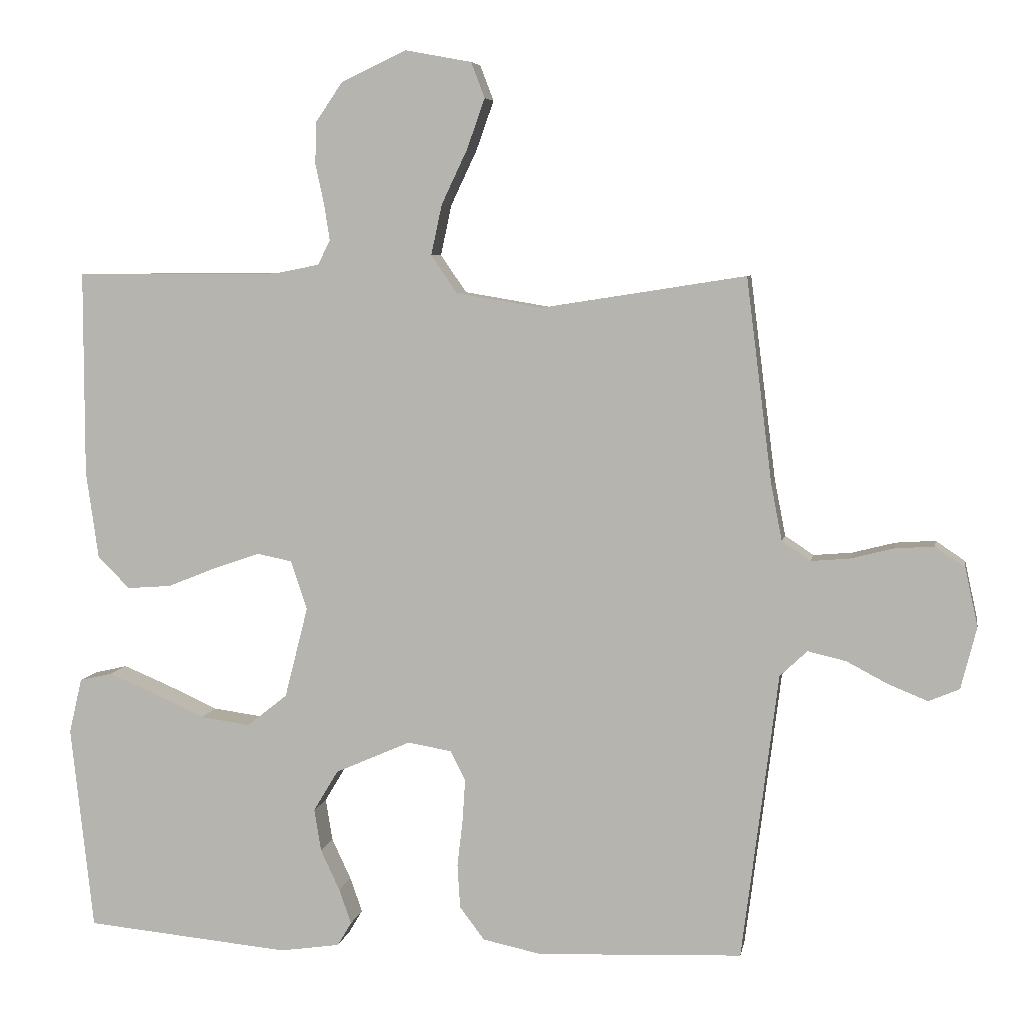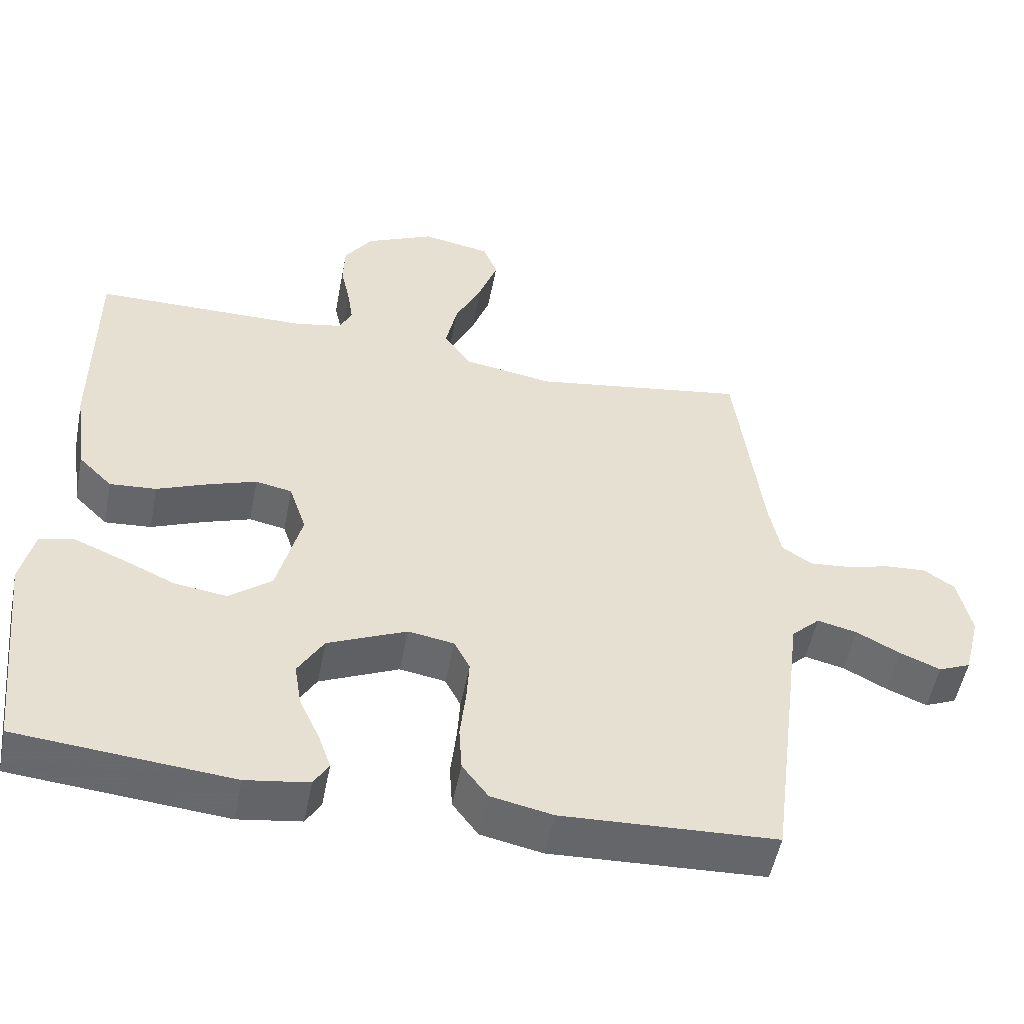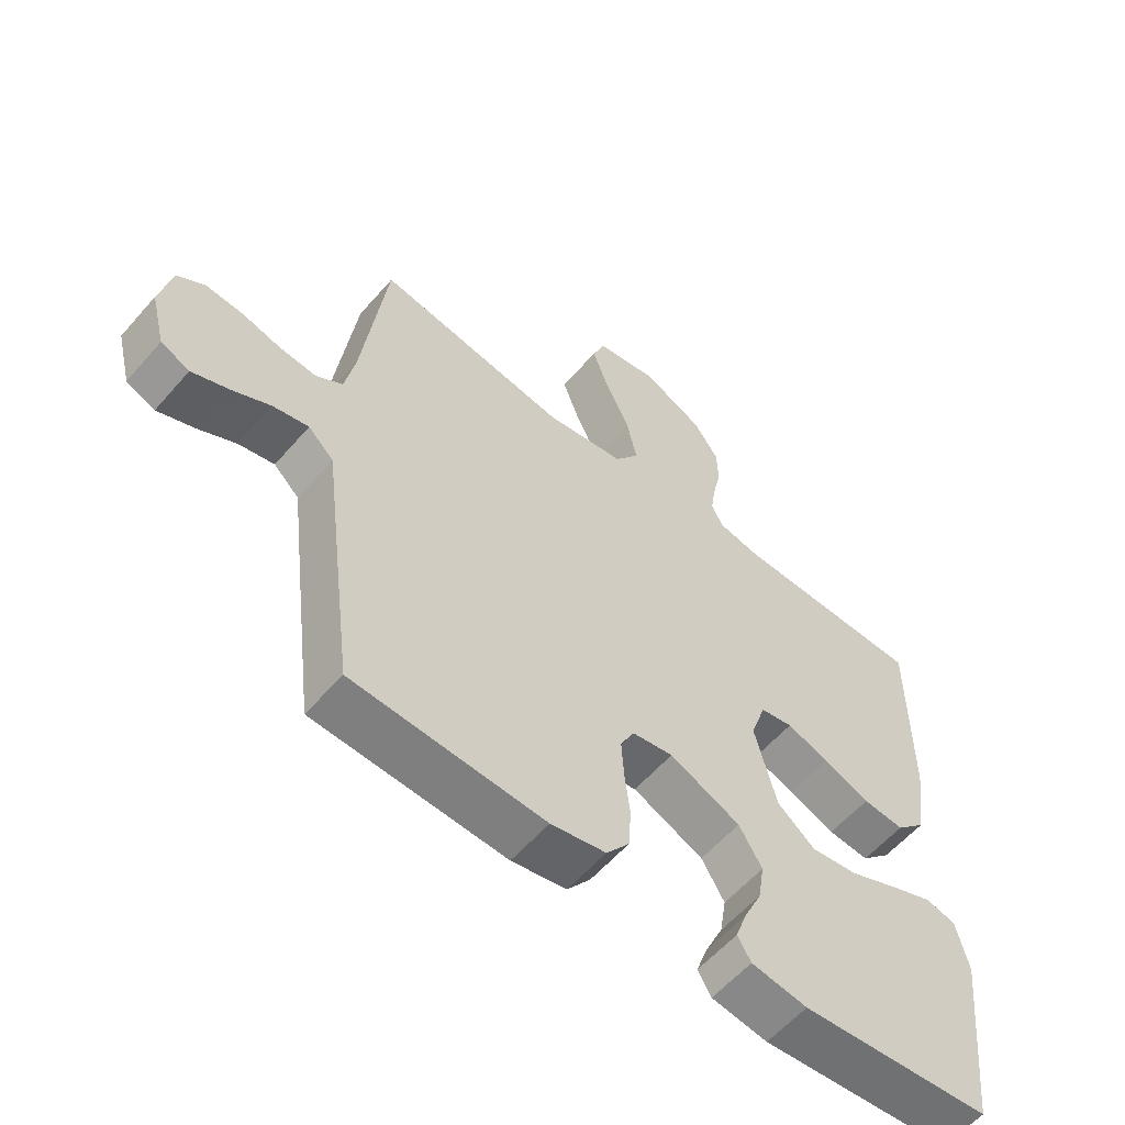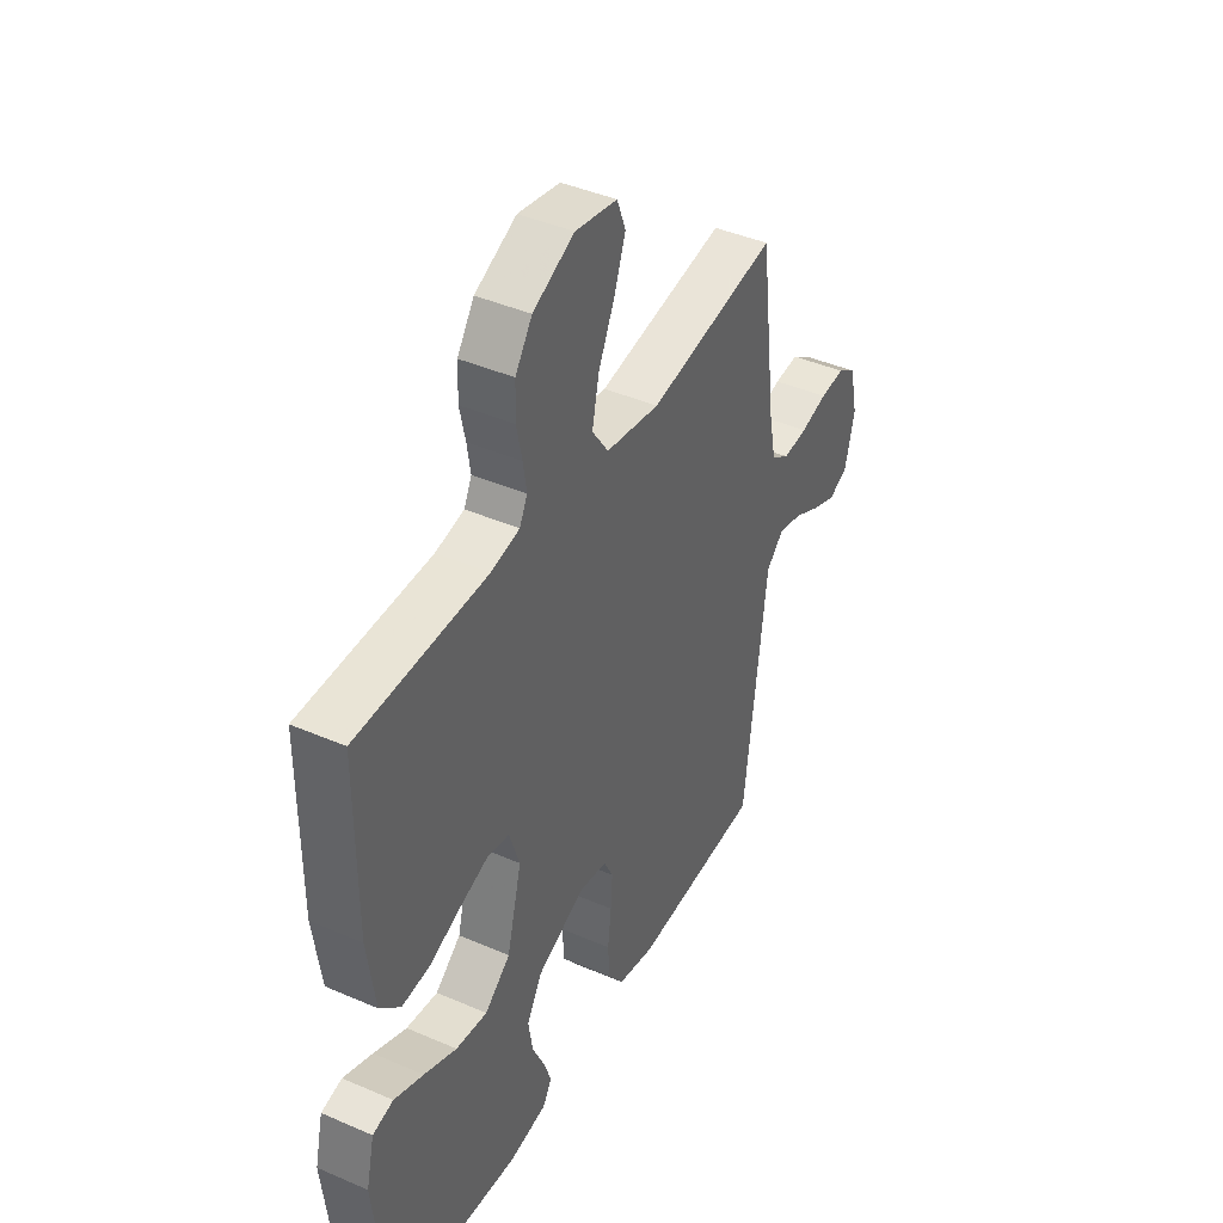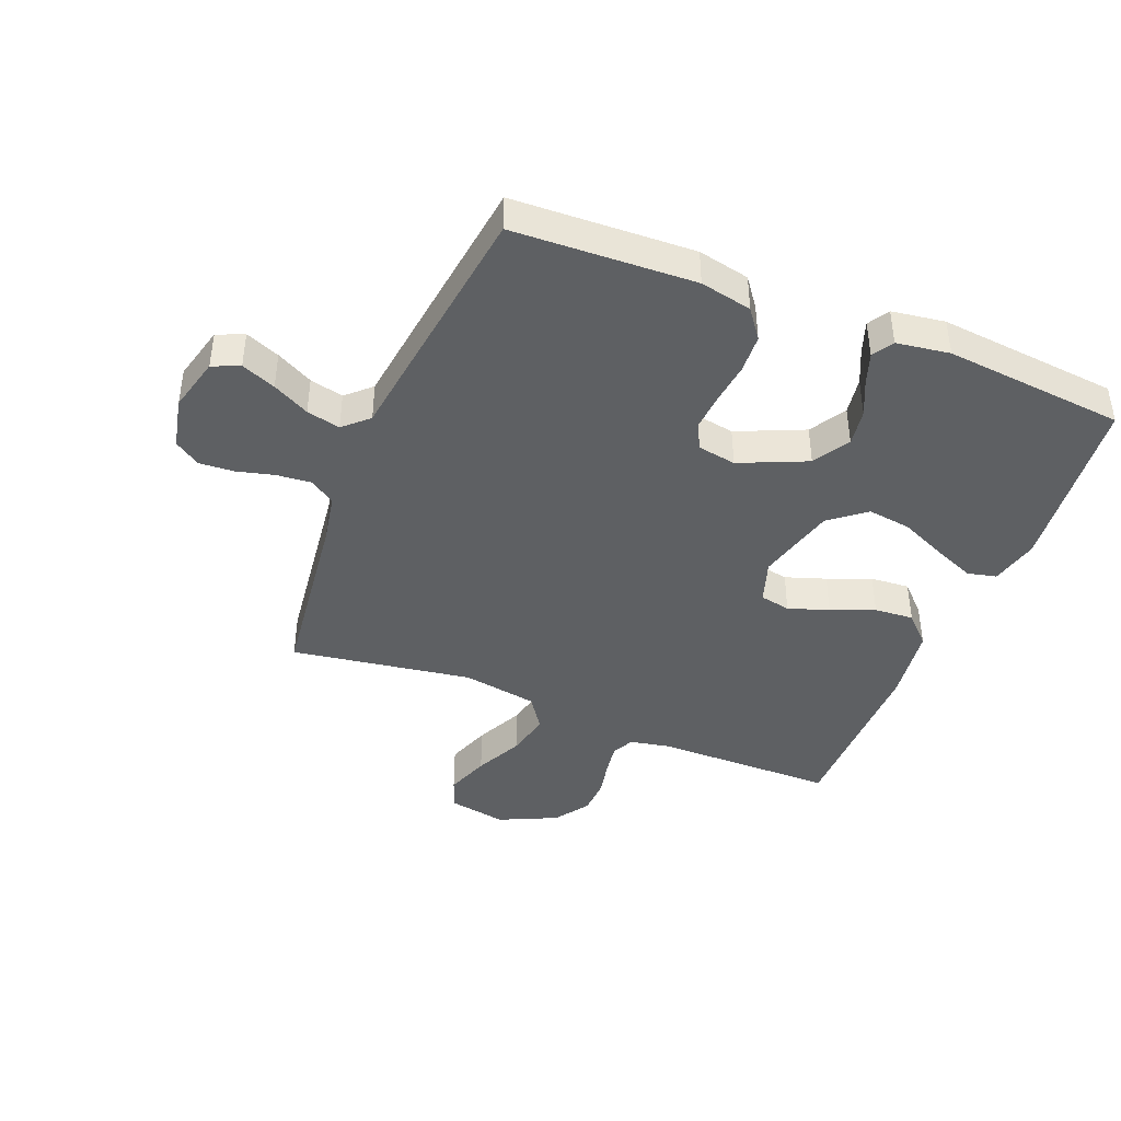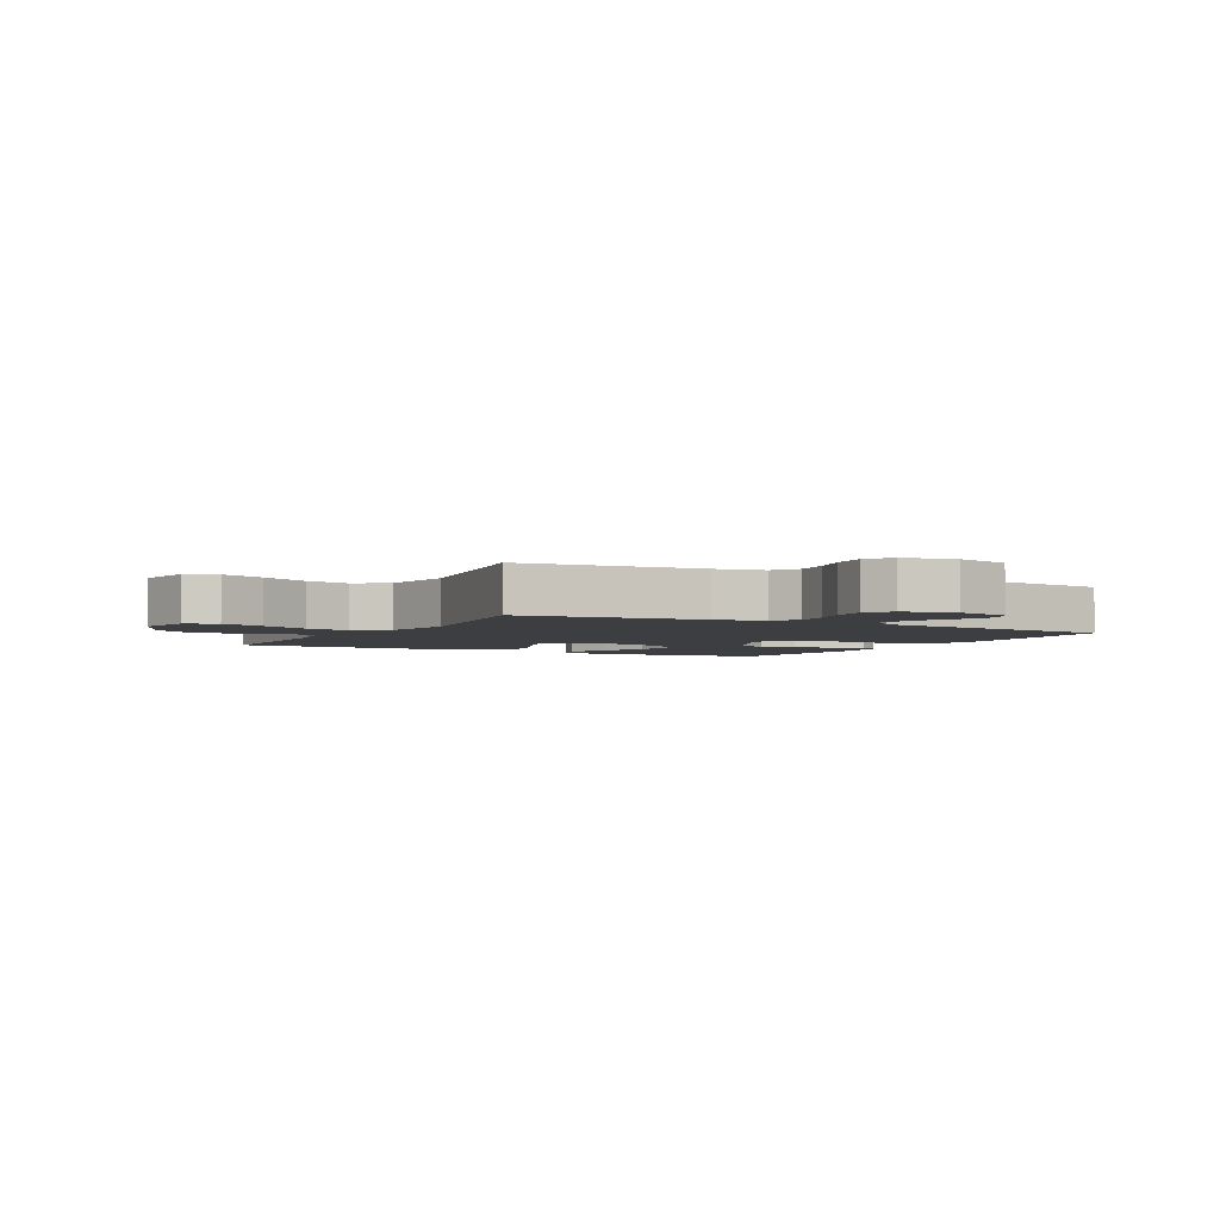
<metadata>
{"format":"obj","ext":"obj","renderer":"f3d","projection":"perspective","resolution":1024,"background":"white","views":[{"elev":6.2,"azim":10.2,"up":"+Z"},{"elev":-52.2,"azim":-11.0,"up":"+Z"},{"elev":-58.4,"azim":139.4,"up":"+Z"},{"elev":42.1,"azim":-62.5,"up":"+Z"},{"elev":-42.1,"azim":158.0,"up":"+Y"},{"elev":-3.4,"azim":61.6,"up":"+Y"}]}
</metadata>
<code>
v -0.5 0.07 -0.5
v -0.533 0.07 -0.2
v -0.514 0.07 -0.119
v -0.466 0.07 -0.108
v -0.398 0.07 -0.136
v -0.322 0.07 -0.17
v -0.249 0.07 -0.18
v -0.19 0.07 -0.133
v -0.156 0.07 0
v -0.18 0.07 0.072
v -0.231 0.07 0.082
v -0.298 0.07 0.059
v -0.37 0.07 0.03
v -0.435 0.07 0.025
v -0.482 0.07 0.072
v -0.5 0.07 0.2
v -0.5 0.07 0.5
v -0.2 0.07 0.502
v -0.134 0.07 0.515
v -0.116 0.07 0.551
v -0.124 0.07 0.603
v -0.137 0.07 0.663
v -0.135 0.07 0.724
v -0.096 0.07 0.781
v 0 0.07 0.826
v 0.097 0.07 0.808
v 0.117 0.07 0.756
v 0.091 0.07 0.683
v 0.053 0.07 0.603
v 0.037 0.07 0.529
v 0.075 0.07 0.474
v 0.2 0.07 0.453
v 0.5 0.07 0.5
v 0.538 0.07 0.2
v 0.554 0.07 0.118
v 0.596 0.07 0.09
v 0.653 0.07 0.095
v 0.715 0.07 0.111
v 0.773 0.07 0.115
v 0.816 0.07 0.086
v 0.835 0.07 0
v 0.812 0.07 -0.091
v 0.767 0.07 -0.11
v 0.71 0.07 -0.087
v 0.649 0.07 -0.055
v 0.593 0.07 -0.042
v 0.553 0.07 -0.08
v 0.538 0.07 -0.2
v 0.5 0.07 -0.5
v 0.2 0.07 -0.513
v 0.114 0.07 -0.495
v 0.078 0.07 -0.447
v 0.074 0.07 -0.383
v 0.082 0.07 -0.314
v 0.086 0.07 -0.252
v 0.064 0.07 -0.209
v 0 0.07 -0.198
v -0.111 0.07 -0.247
v -0.147 0.07 -0.307
v -0.137 0.07 -0.369
v -0.109 0.07 -0.429
v -0.091 0.07 -0.48
v -0.112 0.07 -0.515
v -0.2 0.07 -0.528
v -0.5 0 -0.5
v -0.533 0 -0.2
v -0.514 0 -0.119
v -0.466 0 -0.108
v -0.398 0 -0.136
v -0.322 0 -0.17
v -0.249 0 -0.18
v -0.19 0 -0.133
v -0.156 0 0
v -0.18 0 0.072
v -0.231 0 0.082
v -0.298 0 0.059
v -0.37 0 0.03
v -0.435 0 0.025
v -0.482 0 0.072
v -0.5 0 0.2
v -0.5 0 0.5
v -0.2 0 0.502
v -0.134 0 0.515
v -0.116 0 0.551
v -0.124 0 0.603
v -0.137 0 0.663
v -0.135 0 0.724
v -0.096 0 0.781
v 0 0 0.826
v 0.097 0 0.808
v 0.117 0 0.756
v 0.091 0 0.683
v 0.053 0 0.603
v 0.037 0 0.529
v 0.075 0 0.474
v 0.2 0 0.453
v 0.5 0 0.5
v 0.538 0 0.2
v 0.554 0 0.118
v 0.596 0 0.09
v 0.653 0 0.095
v 0.715 0 0.111
v 0.773 0 0.115
v 0.816 0 0.086
v 0.835 0 0
v 0.812 0 -0.091
v 0.767 0 -0.11
v 0.71 0 -0.087
v 0.649 0 -0.055
v 0.593 0 -0.042
v 0.553 0 -0.08
v 0.538 0 -0.2
v 0.5 0 -0.5
v 0.2 0 -0.513
v 0.114 0 -0.495
v 0.078 0 -0.447
v 0.074 0 -0.383
v 0.082 0 -0.314
v 0.086 0 -0.252
v 0.064 0 -0.209
v 0 0 -0.198
v -0.111 0 -0.247
v -0.147 0 -0.307
v -0.137 0 -0.369
v -0.109 0 -0.429
v -0.091 0 -0.48
v -0.112 0 -0.515
v -0.2 0 -0.528
f 4 5 6
f 3 4 6
f 2 3 6
f 1 2 6
f 64 1 6
f 63 64 6
f 62 63 6
f 61 62 6
f 60 61 6
f 59 60 6 7
f 58 59 7 8
f 57 58 8 9
f 56 57 9 10
f 52 53 54
f 51 52 54
f 50 51 54
f 49 50 54
f 48 49 54
f 47 48 54
f 46 47 54 55
f 43 44 45
f 42 43 45
f 41 42 45
f 40 41 45
f 39 40 45
f 38 39 45
f 37 38 45
f 36 37 45 46
f 46 55 56
f 36 46 56
f 35 36 56
f 32 33 34
f 35 56 10
f 34 35 10
f 32 34 10
f 31 32 10
f 27 28 29
f 26 27 29
f 25 26 29
f 24 25 29
f 23 24 29
f 22 23 29
f 21 22 29
f 20 21 29 30
f 16 17 18
f 15 16 18
f 14 15 18
f 13 14 18
f 12 13 18
f 11 12 18 19
f 20 30 31
f 19 20 31
f 11 19 31
f 10 11 31
f 70 69 68
f 70 68 67
f 70 67 66
f 70 66 65
f 70 65 128
f 70 128 127
f 70 127 126
f 70 126 125
f 70 125 124
f 71 70 124 123
f 72 71 123 122
f 73 72 122 121
f 74 73 121 120
f 118 117 116
f 118 116 115
f 118 115 114
f 118 114 113
f 118 113 112
f 118 112 111
f 119 118 111 110
f 109 108 107
f 109 107 106
f 109 106 105
f 109 105 104
f 109 104 103
f 109 103 102
f 109 102 101
f 110 109 101 100
f 120 119 110
f 120 110 100
f 120 100 99
f 98 97 96
f 74 120 99
f 74 99 98
f 74 98 96
f 74 96 95
f 93 92 91
f 93 91 90
f 93 90 89
f 93 89 88
f 93 88 87
f 93 87 86
f 93 86 85
f 94 93 85 84
f 82 81 80
f 82 80 79
f 82 79 78
f 82 78 77
f 82 77 76
f 83 82 76 75
f 95 94 84
f 95 84 83
f 95 83 75
f 95 75 74
f 1 65 66 2
f 2 66 67 3
f 3 67 68 4
f 4 68 69 5
f 5 69 70 6
f 6 70 71 7
f 7 71 72 8
f 8 72 73 9
f 9 73 74 10
f 10 74 75 11
f 11 75 76 12
f 12 76 77 13
f 13 77 78 14
f 14 78 79 15
f 15 79 80 16
f 16 80 81 17
f 17 81 82 18
f 18 82 83 19
f 19 83 84 20
f 20 84 85 21
f 21 85 86 22
f 22 86 87 23
f 23 87 88 24
f 24 88 89 25
f 25 89 90 26
f 26 90 91 27
f 27 91 92 28
f 28 92 93 29
f 29 93 94 30
f 30 94 95 31
f 31 95 96 32
f 32 96 97 33
f 33 97 98 34
f 34 98 99 35
f 35 99 100 36
f 36 100 101 37
f 37 101 102 38
f 38 102 103 39
f 39 103 104 40
f 40 104 105 41
f 41 105 106 42
f 42 106 107 43
f 43 107 108 44
f 44 108 109 45
f 45 109 110 46
f 46 110 111 47
f 47 111 112 48
f 48 112 113 49
f 49 113 114 50
f 50 114 115 51
f 51 115 116 52
f 52 116 117 53
f 53 117 118 54
f 54 118 119 55
f 55 119 120 56
f 56 120 121 57
f 57 121 122 58
f 58 122 123 59
f 59 123 124 60
f 60 124 125 61
f 61 125 126 62
f 62 126 127 63
f 63 127 128 64
f 64 128 65 1

</code>
